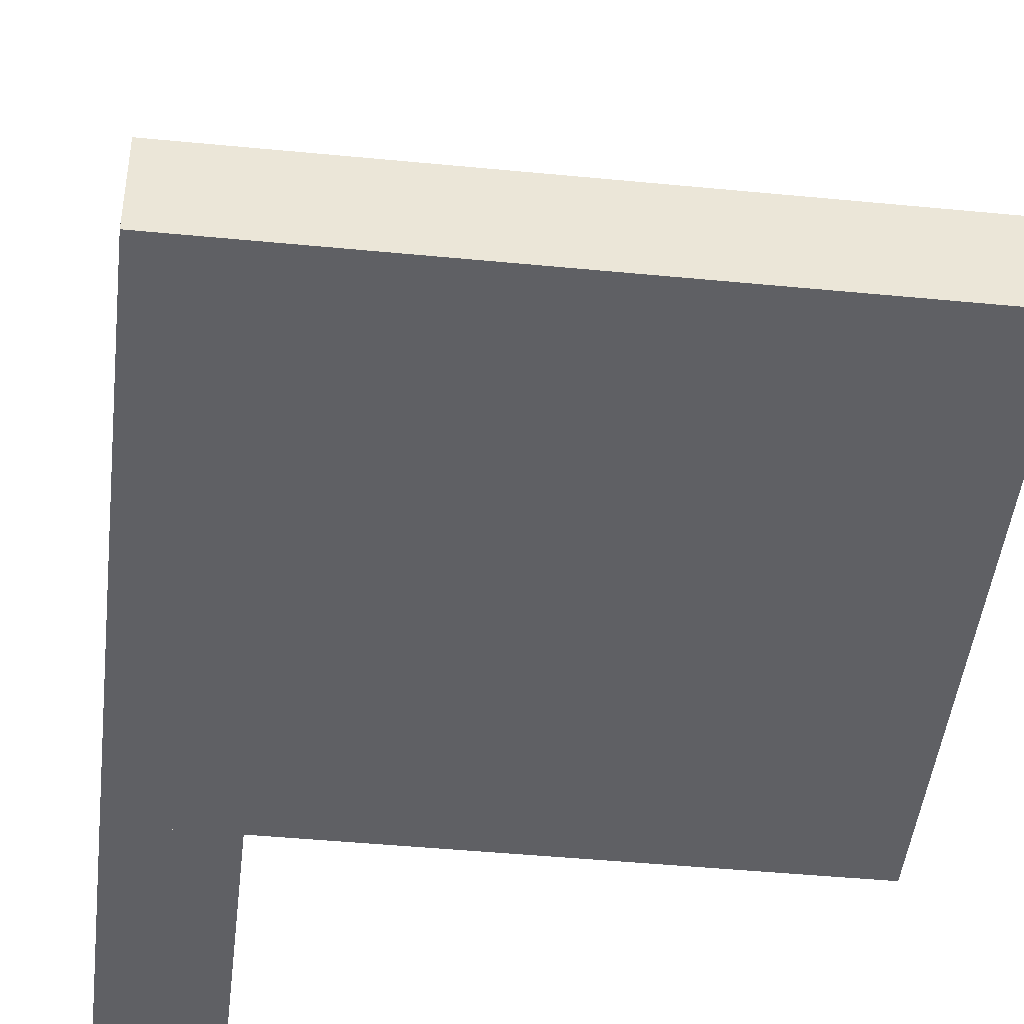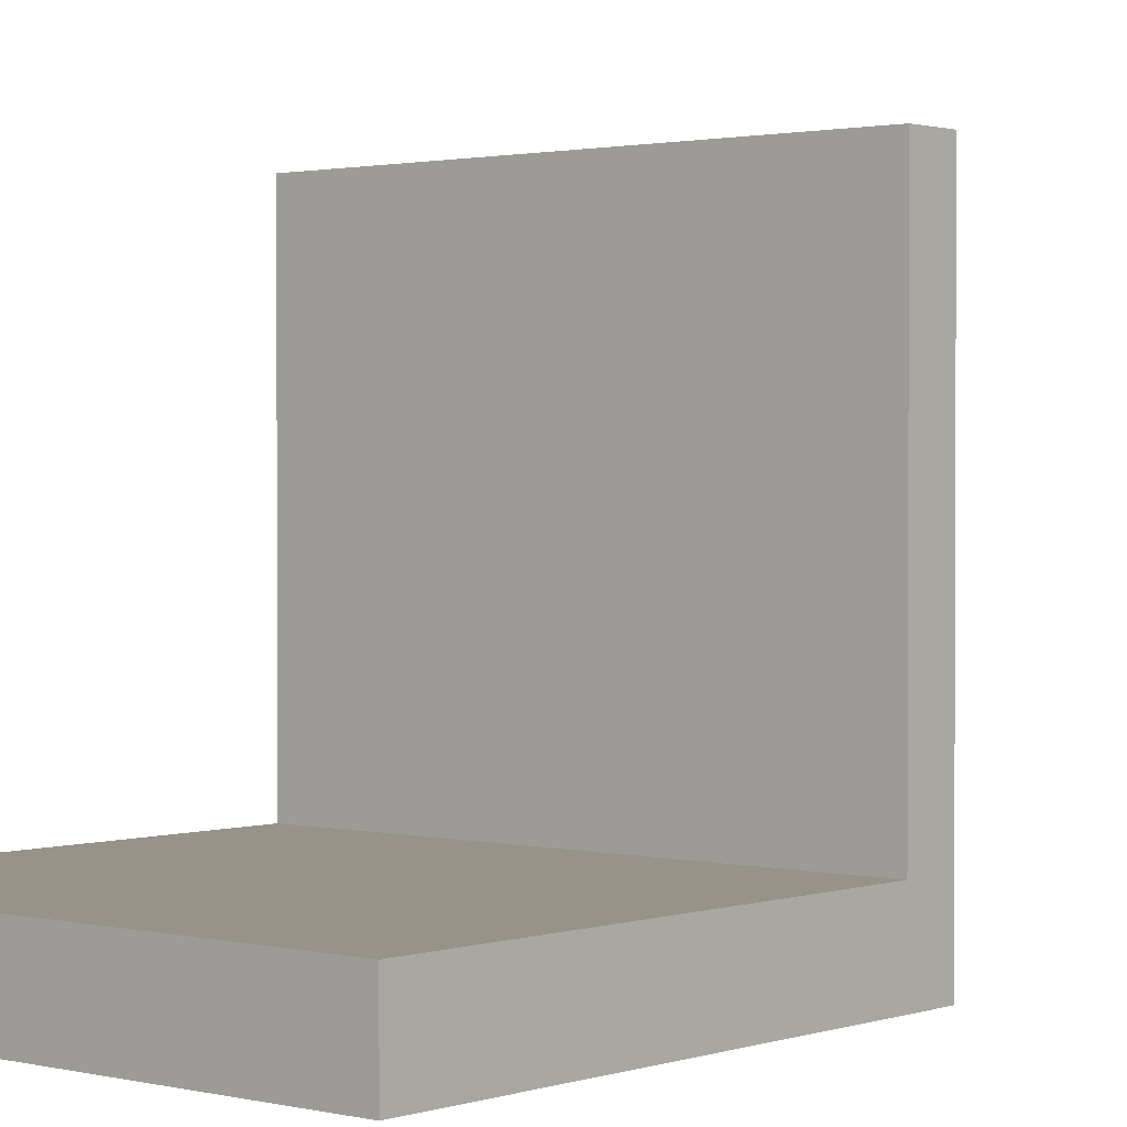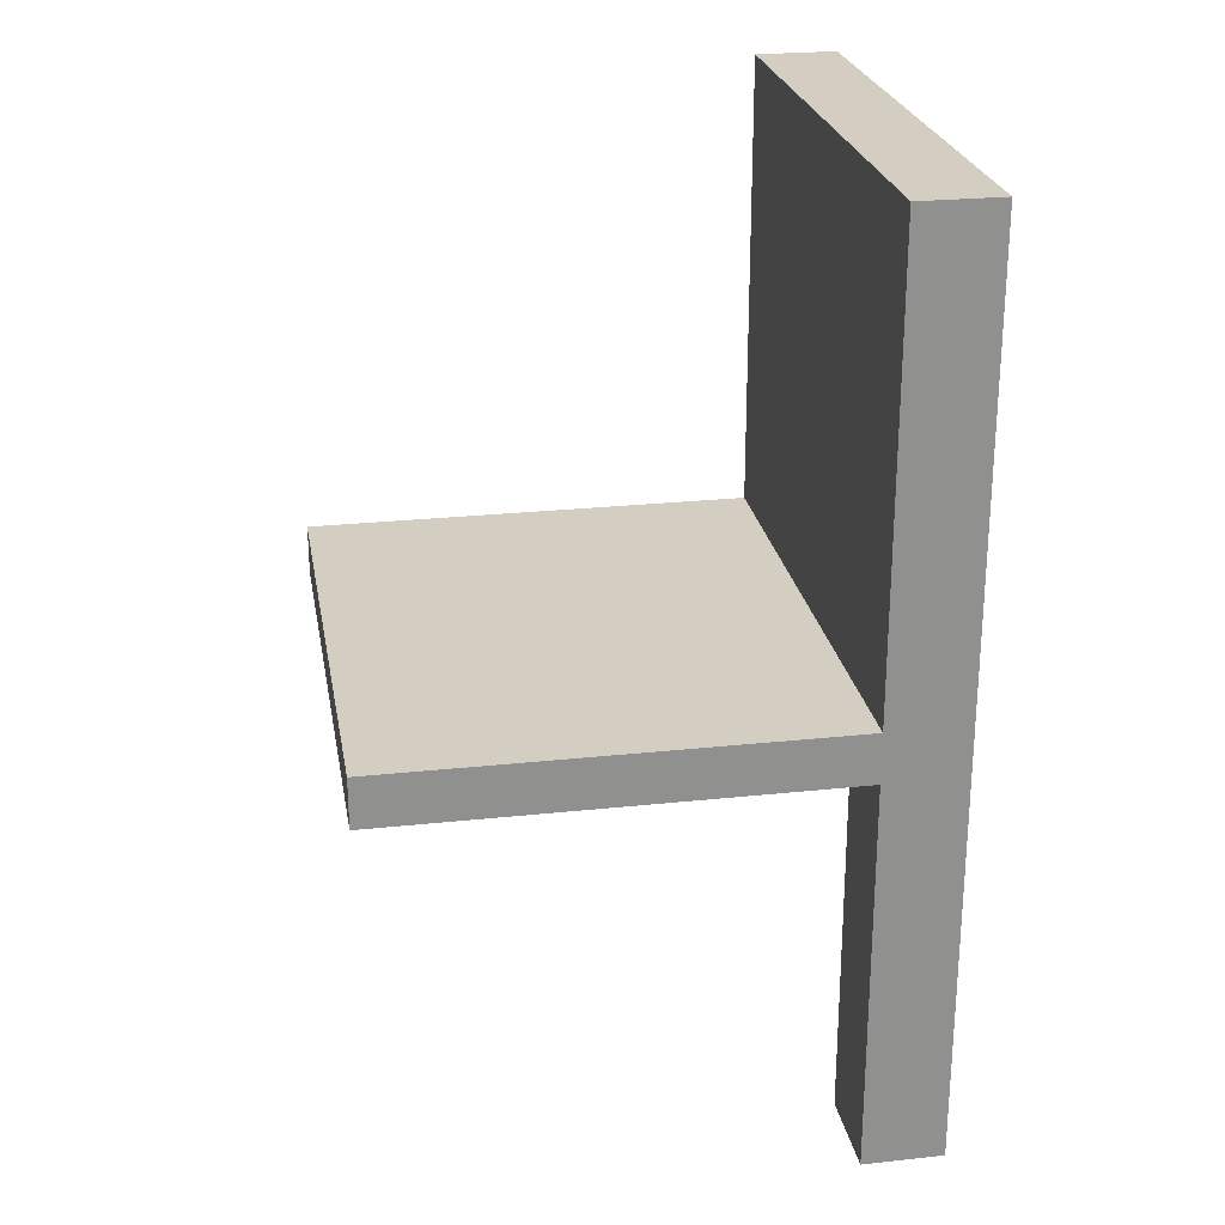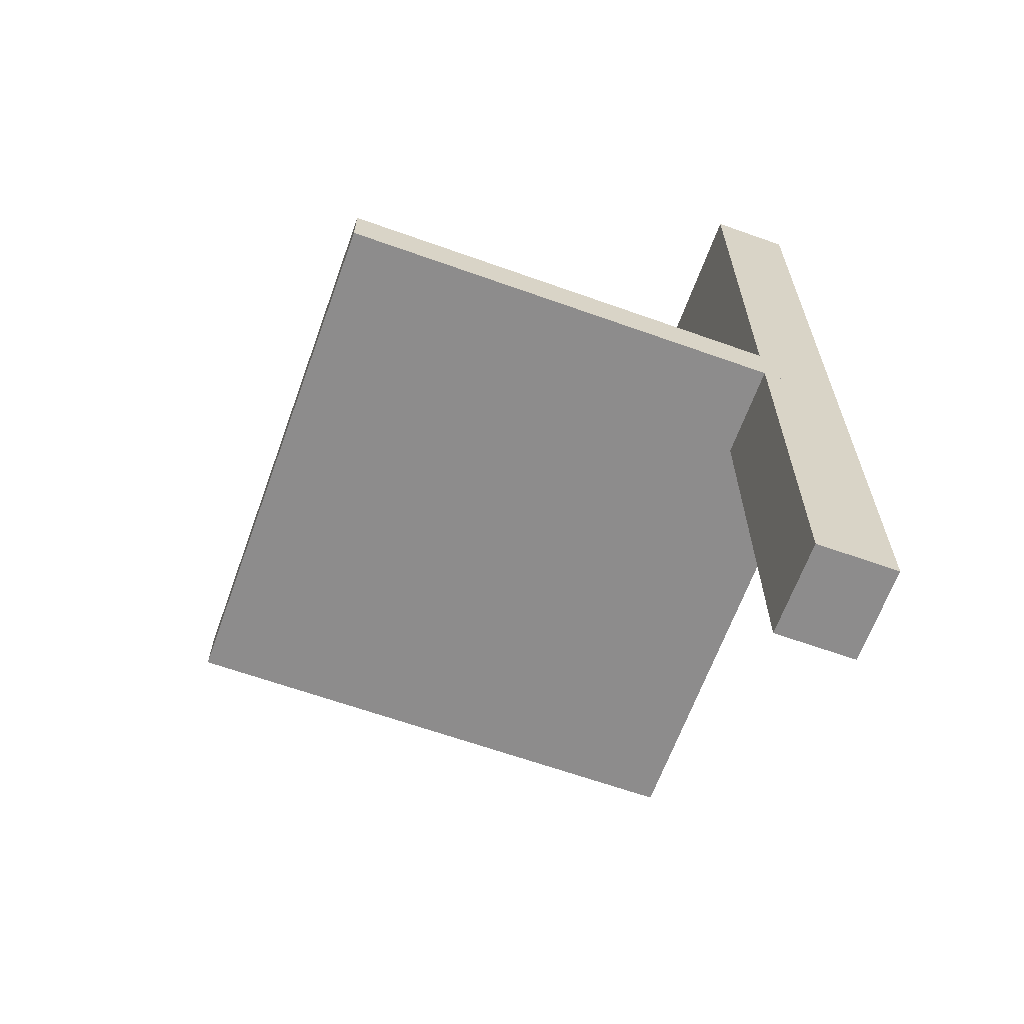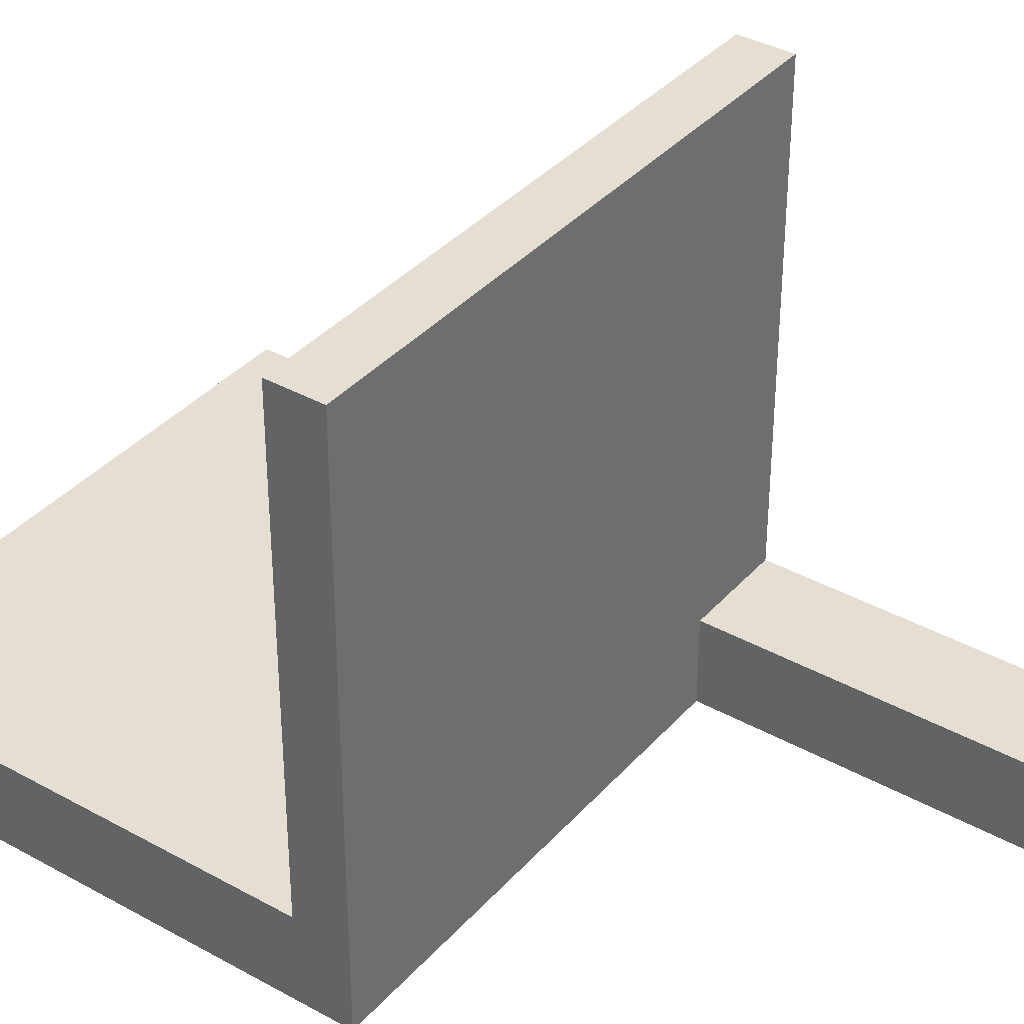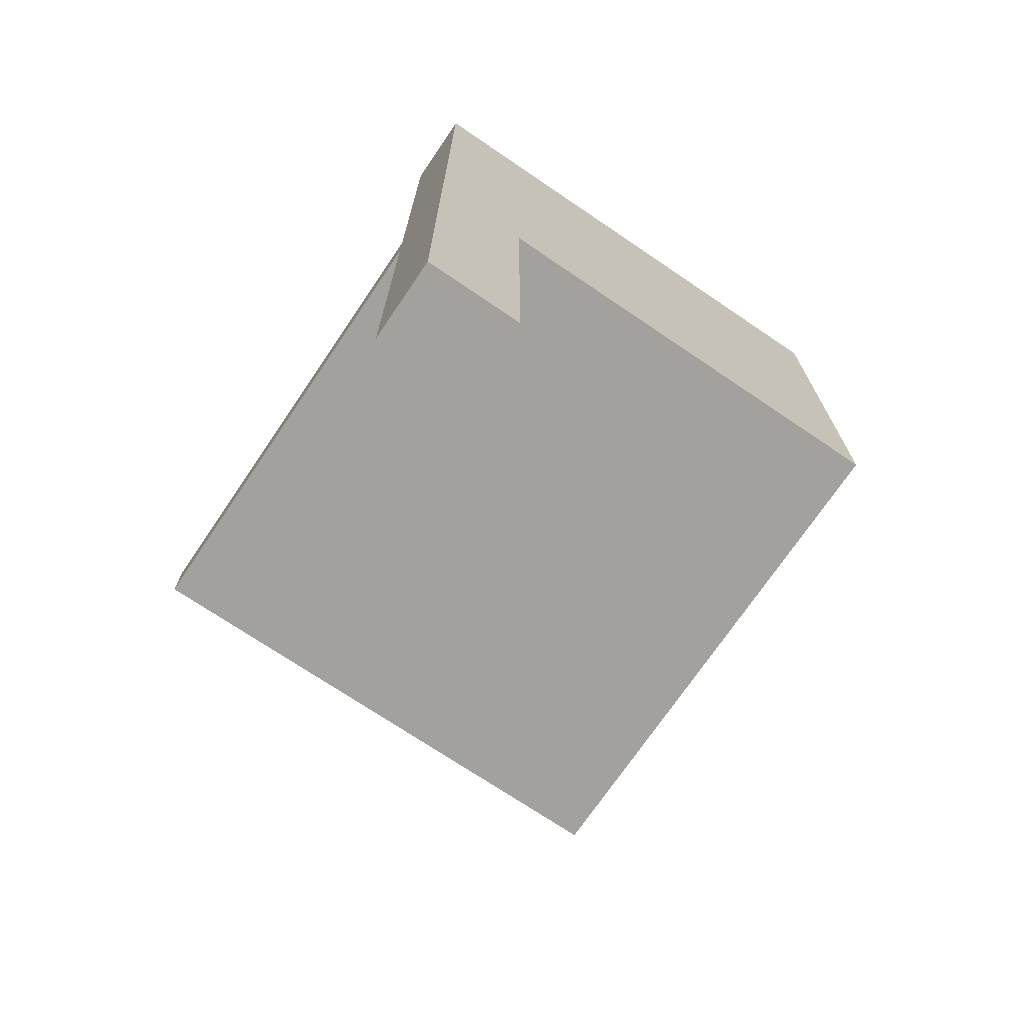
<metadata>
{"format":"obj","ext":"obj","renderer":"f3d","projection":"perspective","resolution":1024,"background":"white","views":[{"elev":-45.3,"azim":173.6,"up":"+Z"},{"elev":1.4,"azim":-139.5,"up":"+Z"},{"elev":24.9,"azim":80.1,"up":"+Y"},{"elev":-64.3,"azim":70.2,"up":"+Y"},{"elev":36.9,"azim":-54.2,"up":"+Z"},{"elev":-72.0,"azim":145.9,"up":"+Y"}]}
</metadata>
<code>
o Cube
v -1 1.004 1
v -1 1.191 1
v -1 1.004 -1
v -1 1.191 -1
v 1 1.004 1
v 1 1.191 1
v 1 1.004 -1
v 1 1.191 -1
v -1 1.004 -0.696
v -1 1.191 -0.696
v 1 1.004 -0.696
v 1 1.191 -0.696
v -1 2.915 -0.696
v -1 2.915 -1
v 1 2.915 -1
v 1 2.915 -0.696
f 9 10 4 3
f 3 4 8 7
f 11 12 6 5
f 5 6 2 1
f 9 11 5 1
f 12 10 2 6
f 12 8 15 16
f 3 7 11 9
f 7 8 12 11
f 1 2 10 9
f 15 14 13 16
f 4 10 13 14
f 8 4 14 15
f 10 12 16 13
o Cube.001
v 0.6448 1.004 -1
v 1 1.004 -1
v 0.6448 1.004 -0.696
v 1 1.004 -0.696
v 1 -0.4932 -1
v 0.6448 -0.4932 -1
v 1 -0.4932 -0.696
v 0.6448 -0.4932 -0.696
f 17 19 20 18
f 22 21 23 24
f 19 17 22 24
f 17 18 21 22
f 20 19 24 23
f 18 20 23 21

</code>
